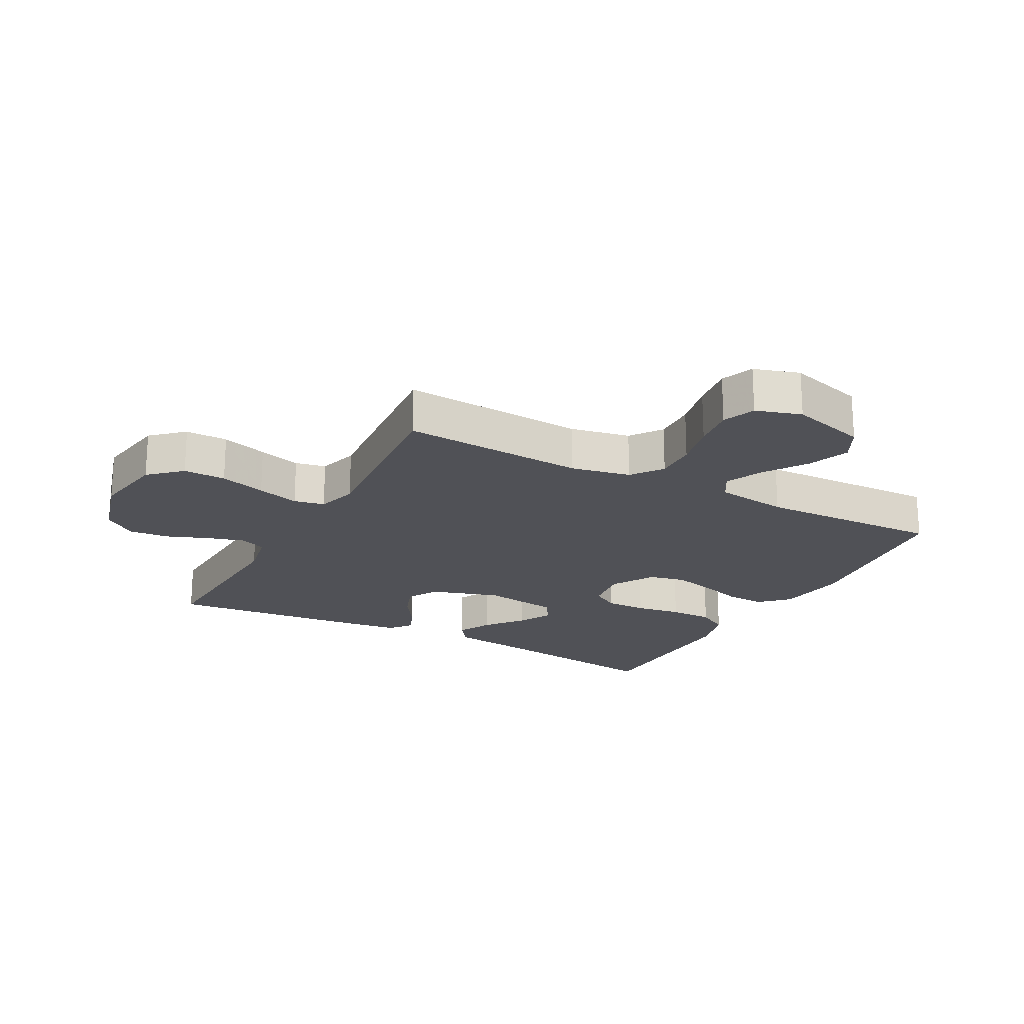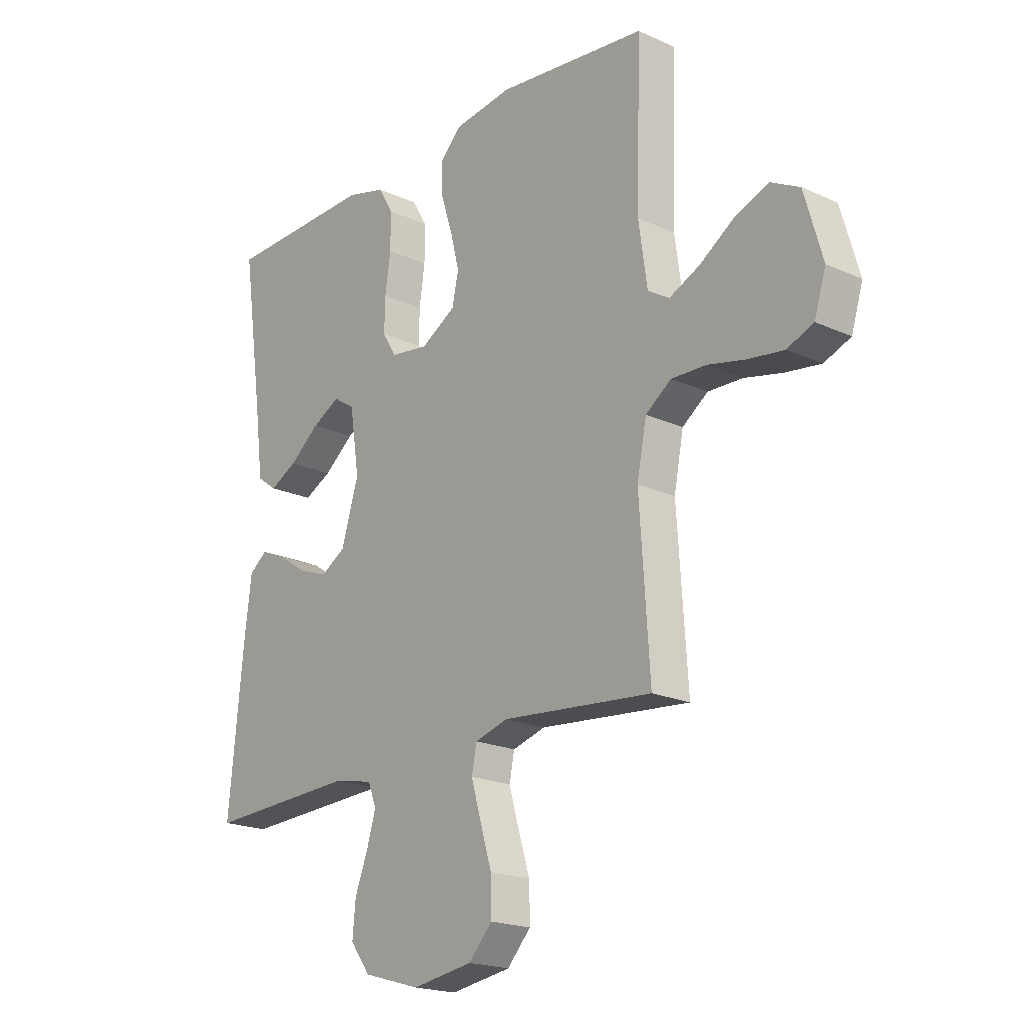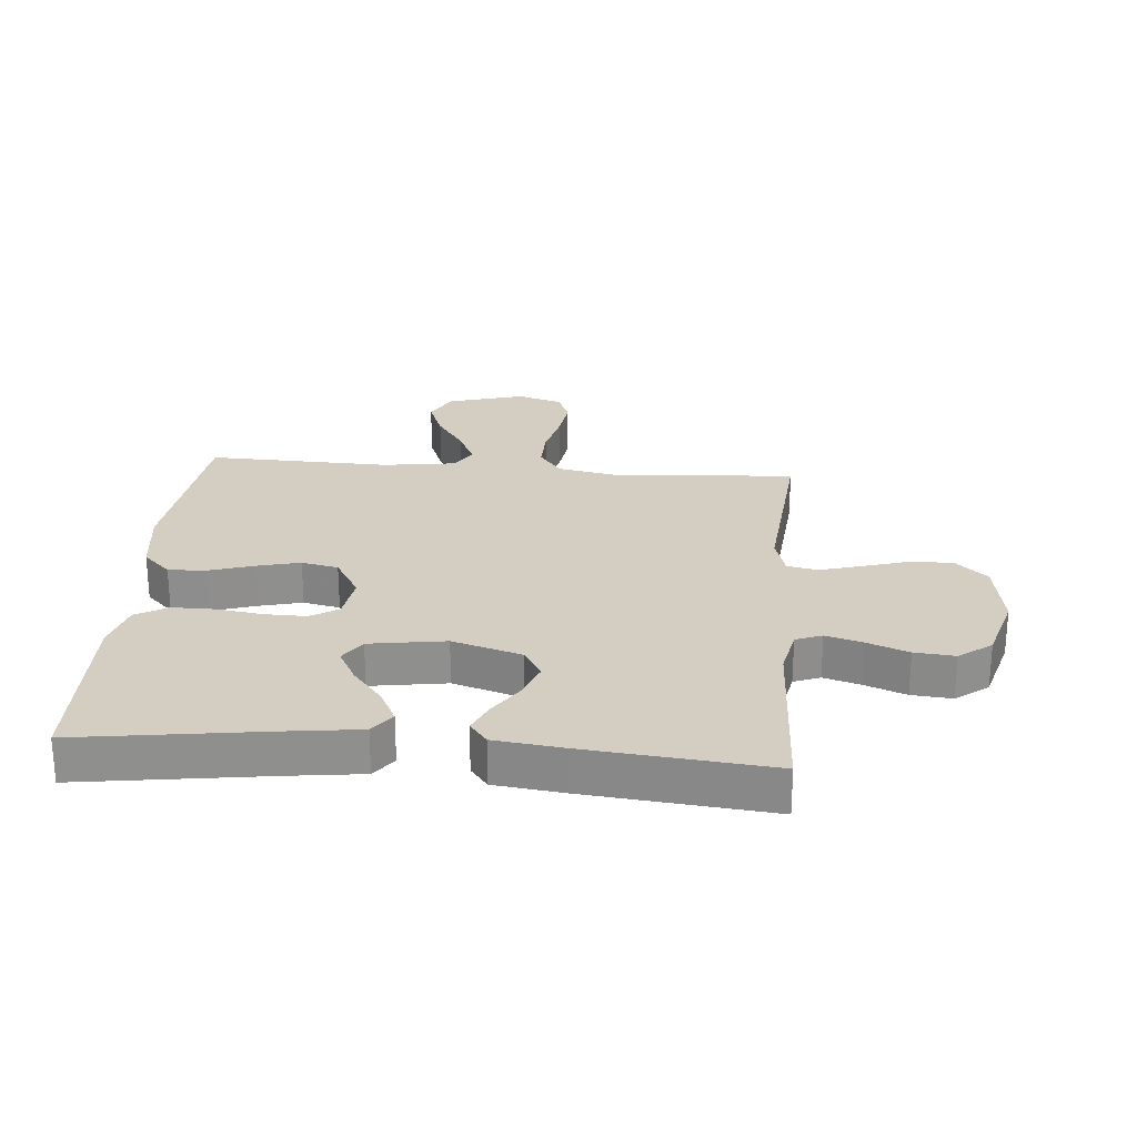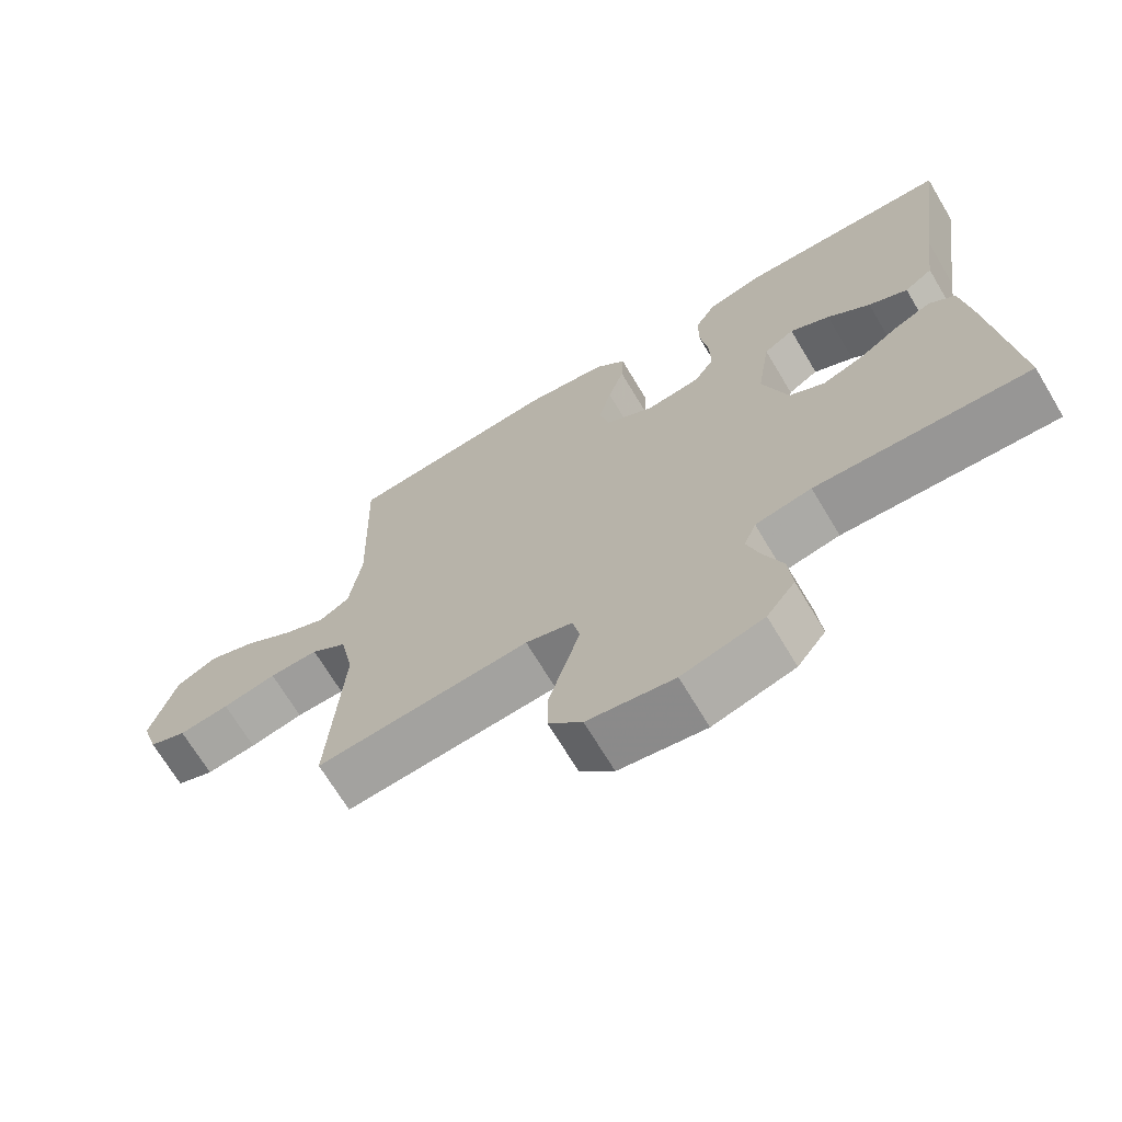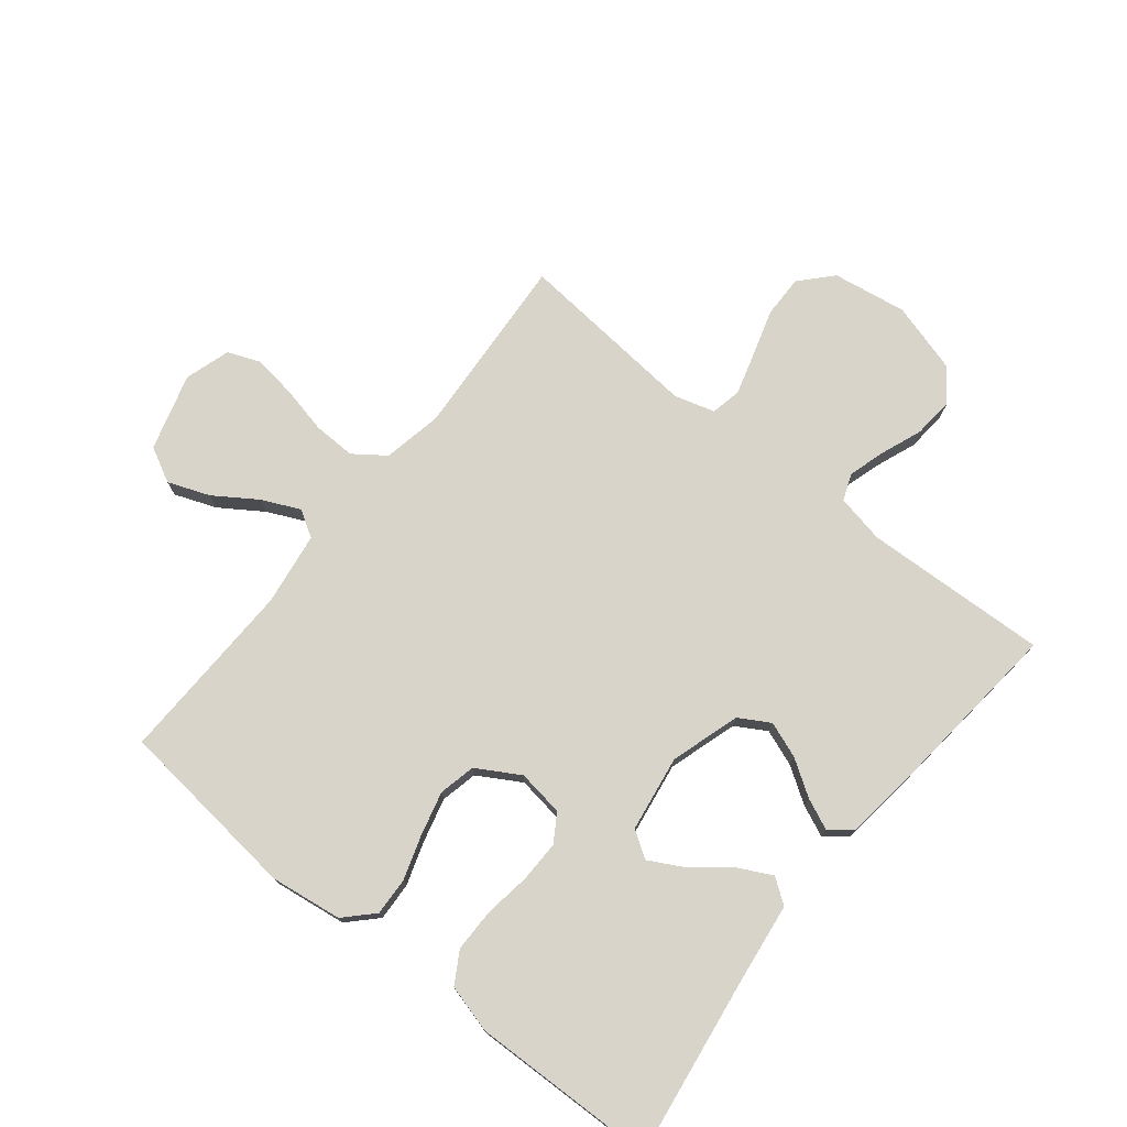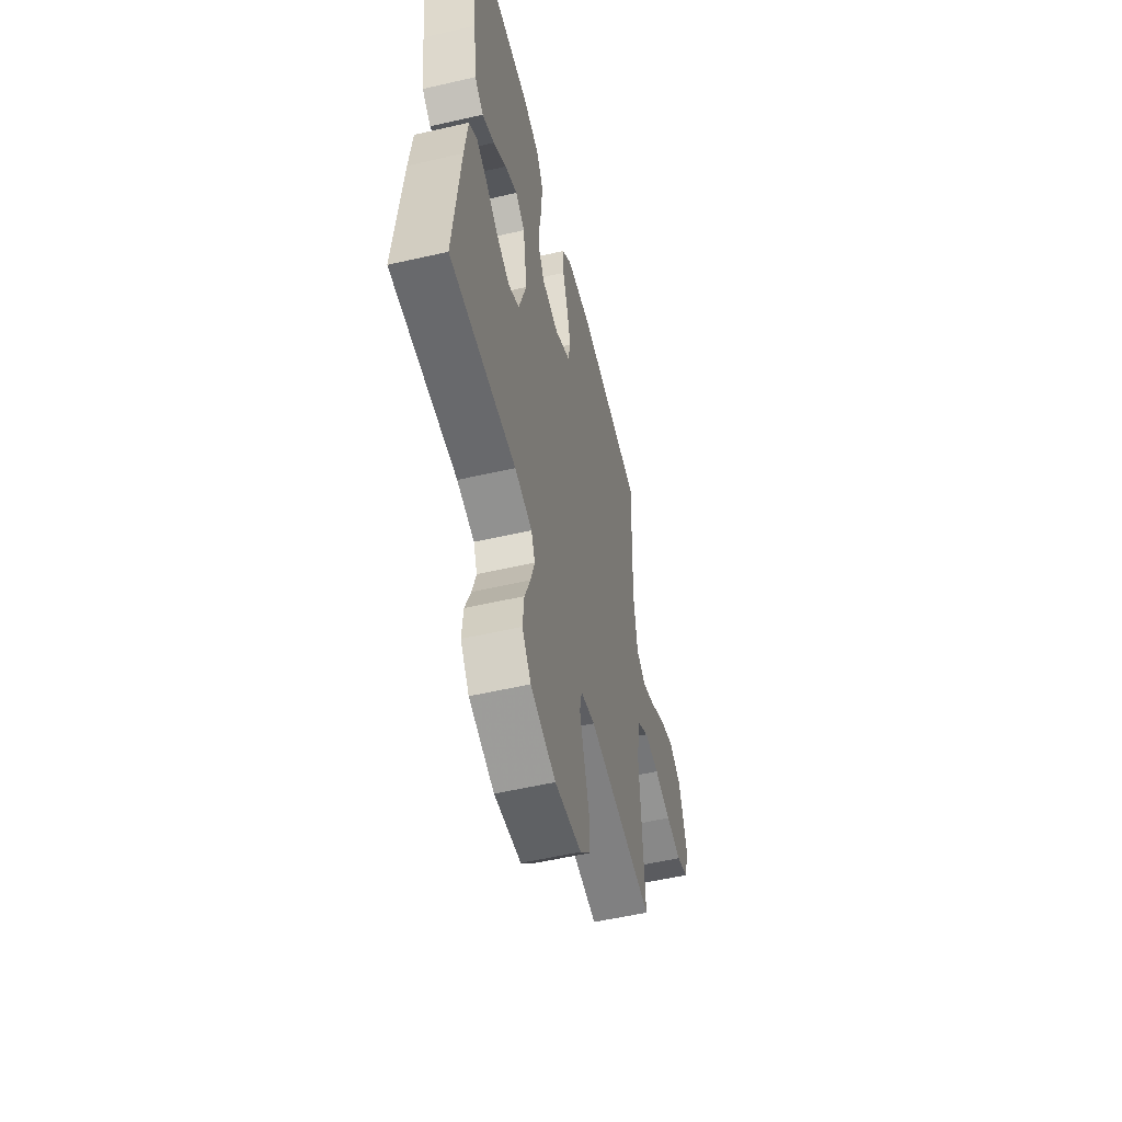
<metadata>
{"format":"obj","ext":"obj","renderer":"f3d","projection":"perspective","resolution":1024,"background":"white","views":[{"elev":-20.5,"azim":-118.3,"up":"+Y"},{"elev":-19.9,"azim":-130.0,"up":"+Z"},{"elev":25.1,"azim":94.8,"up":"+Y"},{"elev":-69.5,"azim":30.9,"up":"+Z"},{"elev":75.2,"azim":38.7,"up":"+Y"},{"elev":-55.2,"azim":103.6,"up":"+Z"}]}
</metadata>
<code>
v -0.5 0.07 -0.5
v -0.48 0.07 -0.2
v -0.499 0.07 -0.103
v -0.55 0.07 -0.066
v -0.619 0.07 -0.068
v -0.695 0.07 -0.085
v -0.766 0.07 -0.095
v -0.819 0.07 -0.074
v -0.842 0.07 0
v -0.806 0.07 0.125
v -0.749 0.07 0.155
v -0.681 0.07 0.129
v -0.612 0.07 0.083
v -0.551 0.07 0.055
v -0.508 0.07 0.081
v -0.491 0.07 0.2
v -0.5 0.07 0.5
v -0.2 0.07 0.533
v -0.083 0.07 0.517
v -0.039 0.07 0.472
v -0.042 0.07 0.41
v -0.065 0.07 0.339
v -0.083 0.07 0.268
v -0.07 0.07 0.208
v 0 0.07 0.167
v 0.076 0.07 0.178
v 0.104 0.07 0.223
v 0.103 0.07 0.29
v 0.092 0.07 0.365
v 0.092 0.07 0.436
v 0.122 0.07 0.487
v 0.2 0.07 0.508
v 0.5 0.07 0.5
v 0.457 0.07 0.2
v 0.441 0.07 0.075
v 0.401 0.07 0.046
v 0.346 0.07 0.074
v 0.286 0.07 0.122
v 0.23 0.07 0.152
v 0.187 0.07 0.124
v 0.168 0.07 0
v 0.203 0.07 -0.113
v 0.253 0.07 -0.142
v 0.312 0.07 -0.12
v 0.37 0.07 -0.082
v 0.42 0.07 -0.06
v 0.456 0.07 -0.088
v 0.47 0.07 -0.2
v 0.5 0.07 -0.5
v 0.2 0.07 -0.487
v 0.121 0.07 -0.503
v 0.104 0.07 -0.546
v 0.122 0.07 -0.606
v 0.148 0.07 -0.673
v 0.154 0.07 -0.739
v 0.114 0.07 -0.792
v 0 0.07 -0.825
v -0.121 0.07 -0.806
v -0.168 0.07 -0.755
v -0.167 0.07 -0.686
v -0.144 0.07 -0.611
v -0.124 0.07 -0.542
v -0.134 0.07 -0.492
v -0.2 0.07 -0.473
v -0.5 0 -0.5
v -0.48 0 -0.2
v -0.499 0 -0.103
v -0.55 0 -0.066
v -0.619 0 -0.068
v -0.695 0 -0.085
v -0.766 0 -0.095
v -0.819 0 -0.074
v -0.842 0 0
v -0.806 0 0.125
v -0.749 0 0.155
v -0.681 0 0.129
v -0.612 0 0.083
v -0.551 0 0.055
v -0.508 0 0.081
v -0.491 0 0.2
v -0.5 0 0.5
v -0.2 0 0.533
v -0.083 0 0.517
v -0.039 0 0.472
v -0.042 0 0.41
v -0.065 0 0.339
v -0.083 0 0.268
v -0.07 0 0.208
v 0 0 0.167
v 0.076 0 0.178
v 0.104 0 0.223
v 0.103 0 0.29
v 0.092 0 0.365
v 0.092 0 0.436
v 0.122 0 0.487
v 0.2 0 0.508
v 0.5 0 0.5
v 0.457 0 0.2
v 0.441 0 0.075
v 0.401 0 0.046
v 0.346 0 0.074
v 0.286 0 0.122
v 0.23 0 0.152
v 0.187 0 0.124
v 0.168 0 0
v 0.203 0 -0.113
v 0.253 0 -0.142
v 0.312 0 -0.12
v 0.37 0 -0.082
v 0.42 0 -0.06
v 0.456 0 -0.088
v 0.47 0 -0.2
v 0.5 0 -0.5
v 0.2 0 -0.487
v 0.121 0 -0.503
v 0.104 0 -0.546
v 0.122 0 -0.606
v 0.148 0 -0.673
v 0.154 0 -0.739
v 0.114 0 -0.792
v 0 0 -0.825
v -0.121 0 -0.806
v -0.168 0 -0.755
v -0.167 0 -0.686
v -0.144 0 -0.611
v -0.124 0 -0.542
v -0.134 0 -0.492
v -0.2 0 -0.473
f 58 59 60 61
f 58 61 62
f 57 58 62
f 56 57 62 63
f 53 54 55 56
f 52 53 56 63
f 47 48 49 50
f 47 50 51
f 44 45 46 47
f 43 44 47 51
f 42 43 51 52
f 35 36 37 38
f 34 35 38 39
f 33 34 39
f 32 33 39 40
f 28 29 30 31
f 27 28 31 32
f 19 20 21 22
f 19 22 23
f 16 17 18 19
f 15 16 19 23
f 14 15 23 24
f 10 11 12 13
f 10 13 14
f 9 10 14
f 8 9 14
f 5 6 7 8
f 5 8 14 24
f 64 1 2
f 64 2 3
f 63 64 3
f 41 42 52 63
f 41 63 3
f 27 32 40 41
f 26 27 41
f 25 26 41 3
f 4 5 24 25
f 3 4 25
f 125 124 123 122
f 126 125 122
f 126 122 121
f 127 126 121 120
f 120 119 118 117
f 127 120 117 116
f 114 113 112 111
f 115 114 111
f 111 110 109 108
f 115 111 108 107
f 116 115 107 106
f 102 101 100 99
f 103 102 99 98
f 103 98 97
f 104 103 97 96
f 95 94 93 92
f 96 95 92 91
f 86 85 84 83
f 87 86 83
f 83 82 81 80
f 87 83 80 79
f 88 87 79 78
f 77 76 75 74
f 78 77 74
f 78 74 73
f 78 73 72
f 72 71 70 69
f 88 78 72 69
f 66 65 128
f 67 66 128
f 67 128 127
f 127 116 106 105
f 67 127 105
f 105 104 96 91
f 105 91 90
f 67 105 90 89
f 89 88 69 68
f 89 68 67
f 1 65 66 2
f 2 66 67 3
f 3 67 68 4
f 4 68 69 5
f 5 69 70 6
f 6 70 71 7
f 7 71 72 8
f 8 72 73 9
f 9 73 74 10
f 10 74 75 11
f 11 75 76 12
f 12 76 77 13
f 13 77 78 14
f 14 78 79 15
f 15 79 80 16
f 16 80 81 17
f 17 81 82 18
f 18 82 83 19
f 19 83 84 20
f 20 84 85 21
f 21 85 86 22
f 22 86 87 23
f 23 87 88 24
f 24 88 89 25
f 25 89 90 26
f 26 90 91 27
f 27 91 92 28
f 28 92 93 29
f 29 93 94 30
f 30 94 95 31
f 31 95 96 32
f 32 96 97 33
f 33 97 98 34
f 34 98 99 35
f 35 99 100 36
f 36 100 101 37
f 37 101 102 38
f 38 102 103 39
f 39 103 104 40
f 40 104 105 41
f 41 105 106 42
f 42 106 107 43
f 43 107 108 44
f 44 108 109 45
f 45 109 110 46
f 46 110 111 47
f 47 111 112 48
f 48 112 113 49
f 49 113 114 50
f 50 114 115 51
f 51 115 116 52
f 52 116 117 53
f 53 117 118 54
f 54 118 119 55
f 55 119 120 56
f 56 120 121 57
f 57 121 122 58
f 58 122 123 59
f 59 123 124 60
f 60 124 125 61
f 61 125 126 62
f 62 126 127 63
f 63 127 128 64
f 64 128 65 1

</code>
